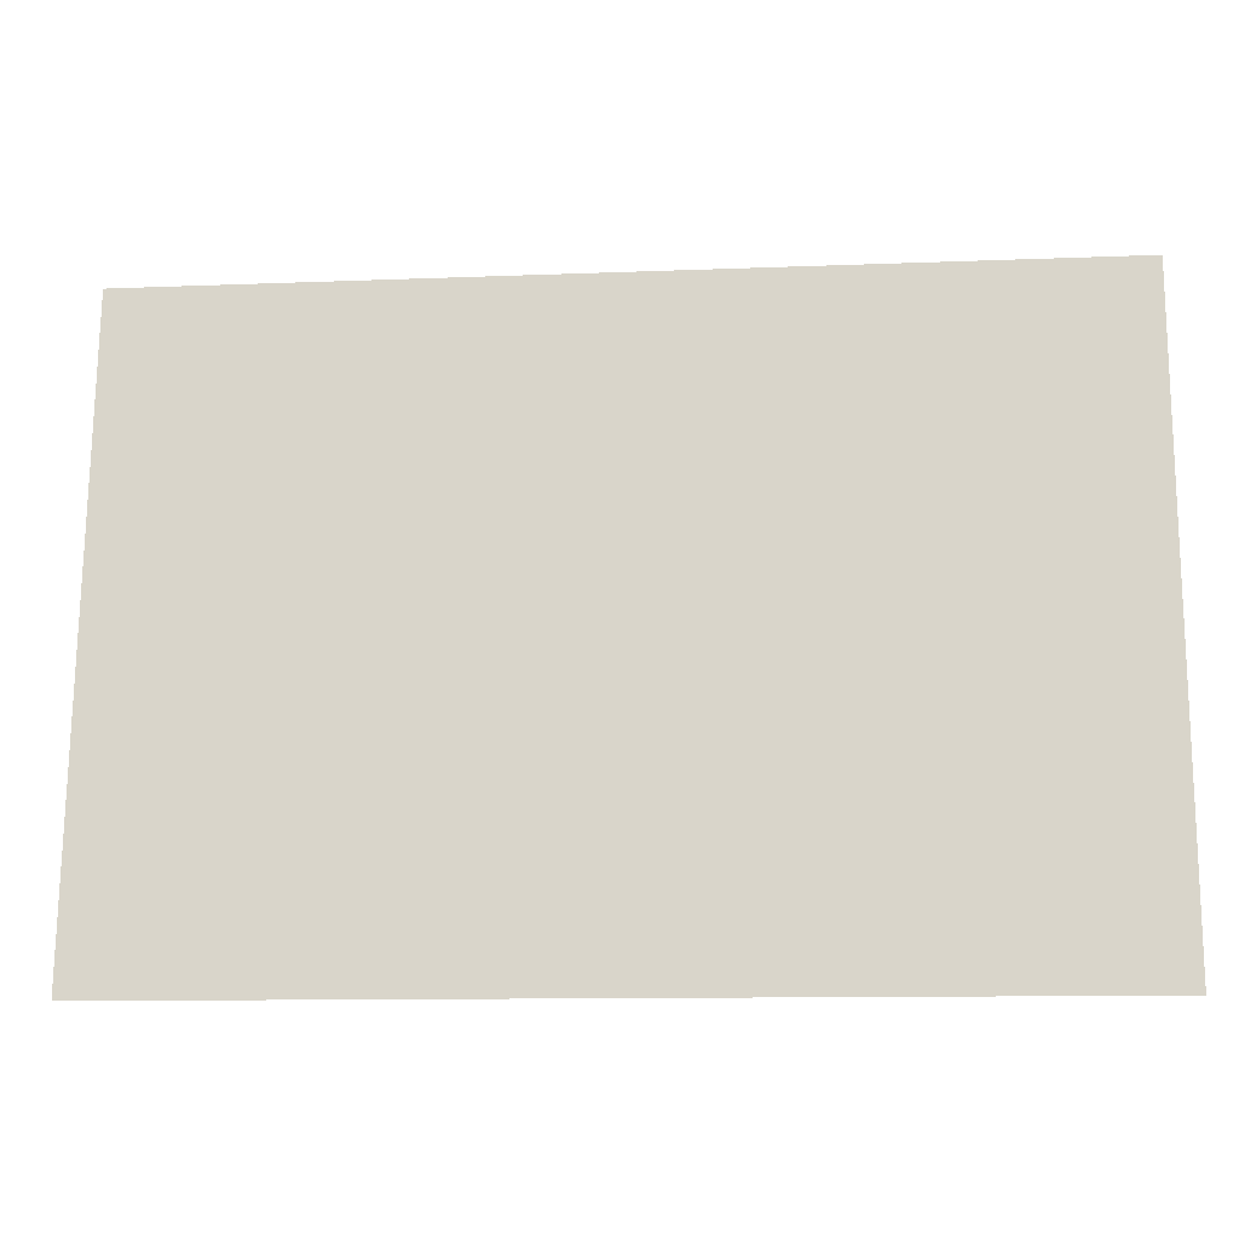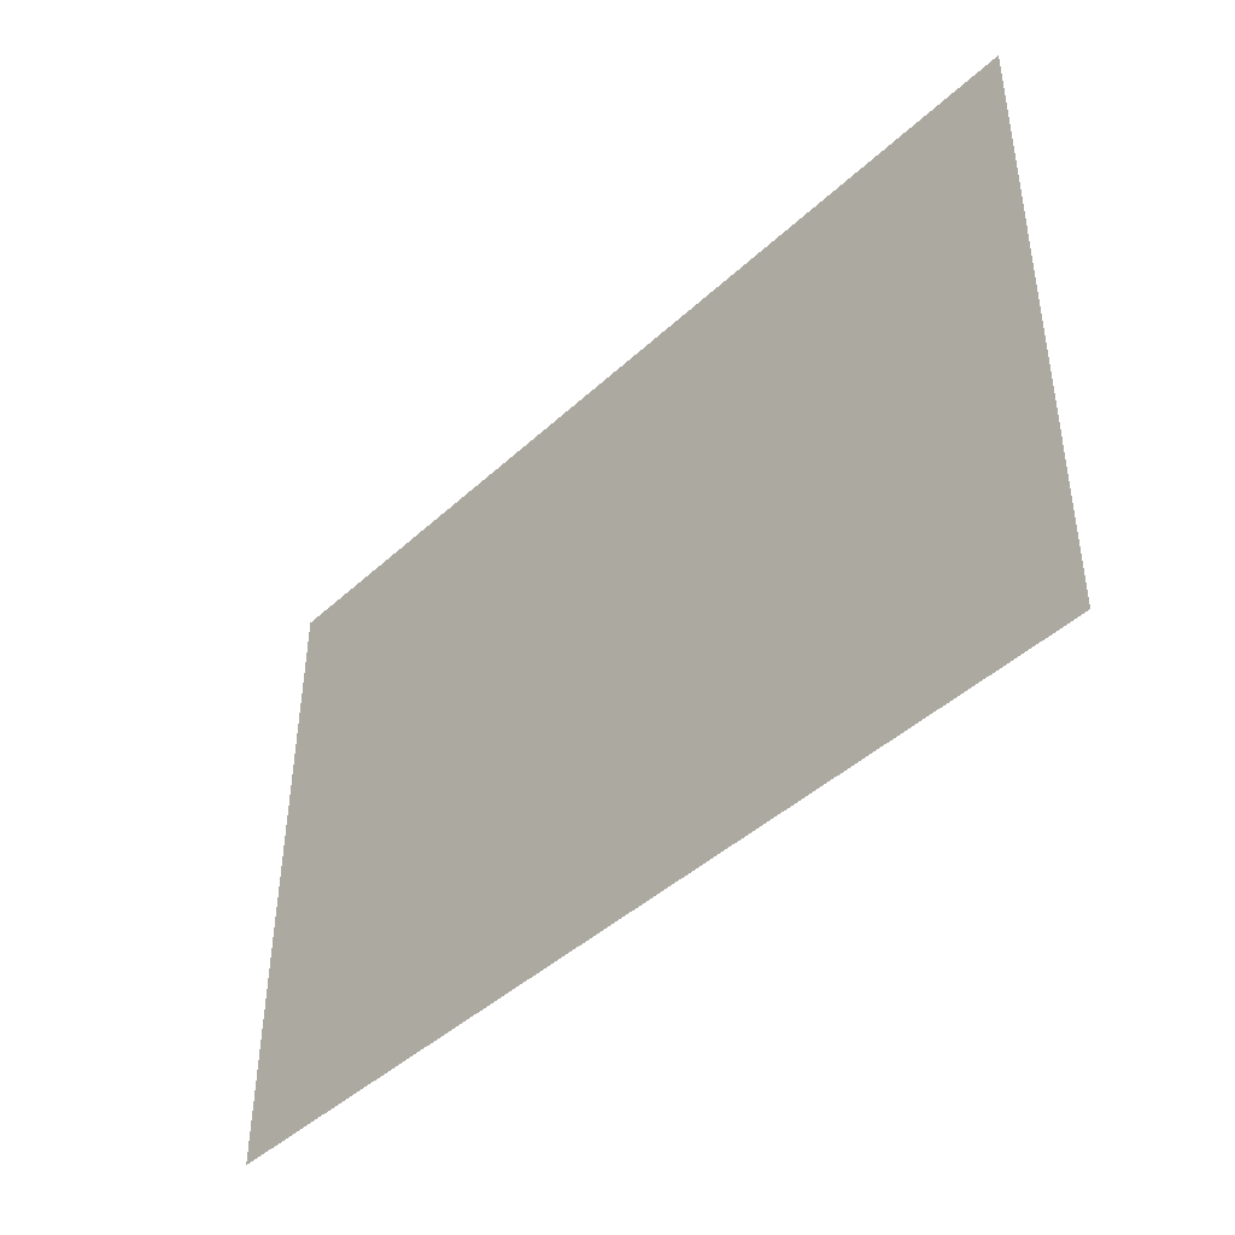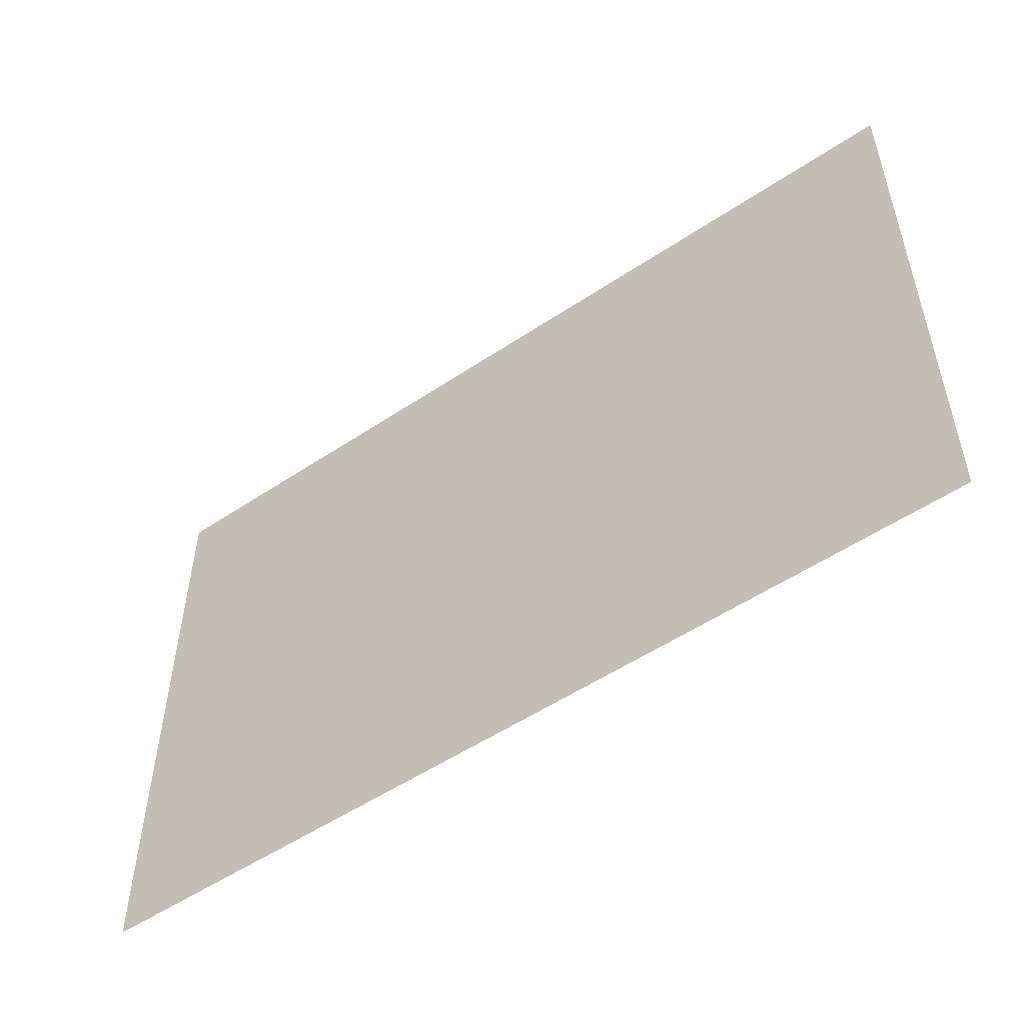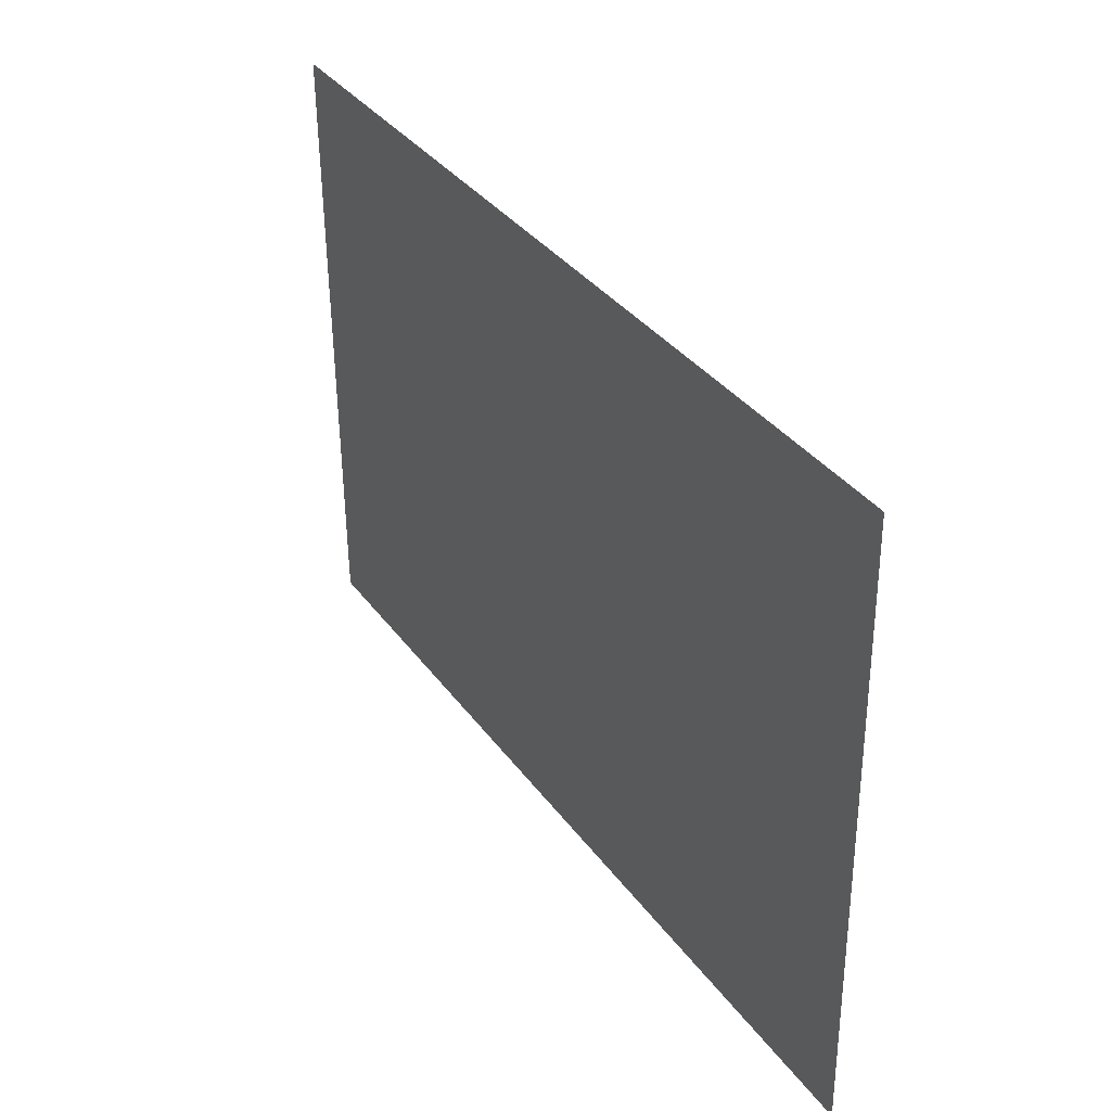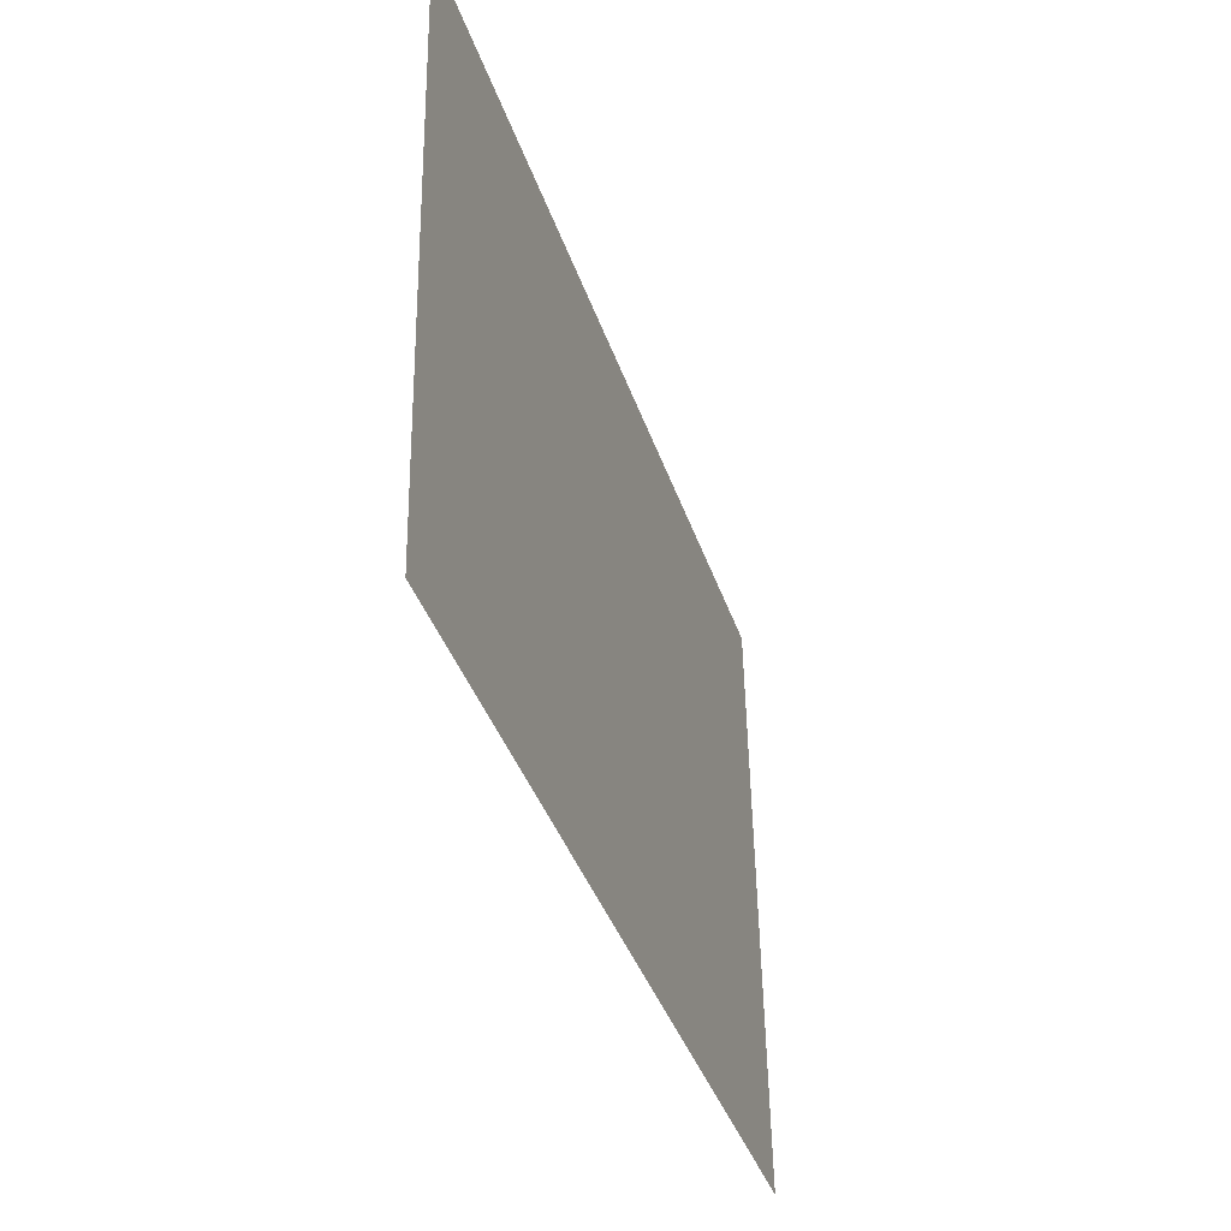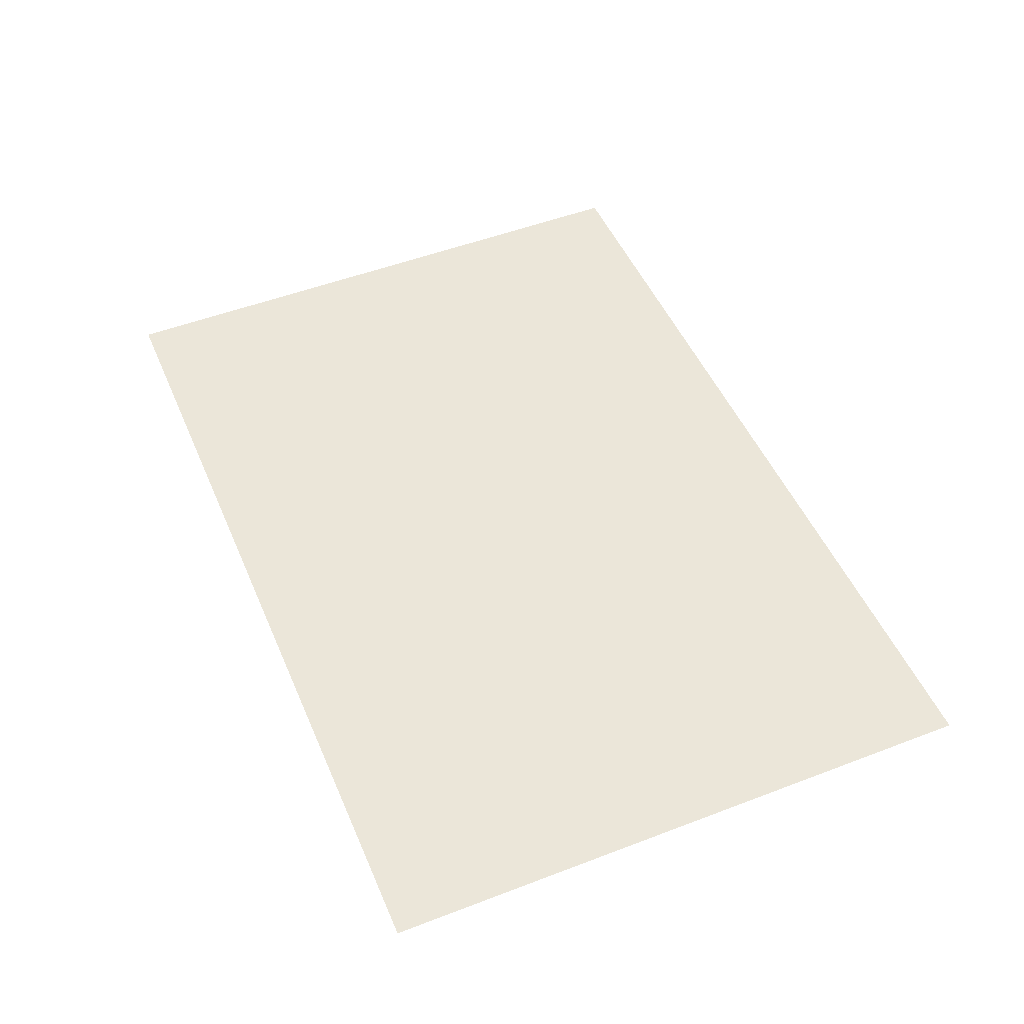
<metadata>
{"format":"obj","ext":"obj","renderer":"f3d","projection":"perspective","resolution":1024,"background":"white","views":[{"elev":-18.3,"azim":5.2,"up":"+Z"},{"elev":-42.6,"azim":-133.0,"up":"+Z"},{"elev":-51.9,"azim":-144.8,"up":"+Z"},{"elev":34.2,"azim":58.7,"up":"+Z"},{"elev":-38.7,"azim":106.9,"up":"+Z"},{"elev":49.0,"azim":68.0,"up":"+Y"}]}
</metadata>
<code>
v -0.1833 0.01292 0.6278
v 0.03396 0.01131 0.6251
v 0.03532 0.009033 0.7738
v -0.1819 0.01064 0.7765
f 1 2 3 4

</code>
